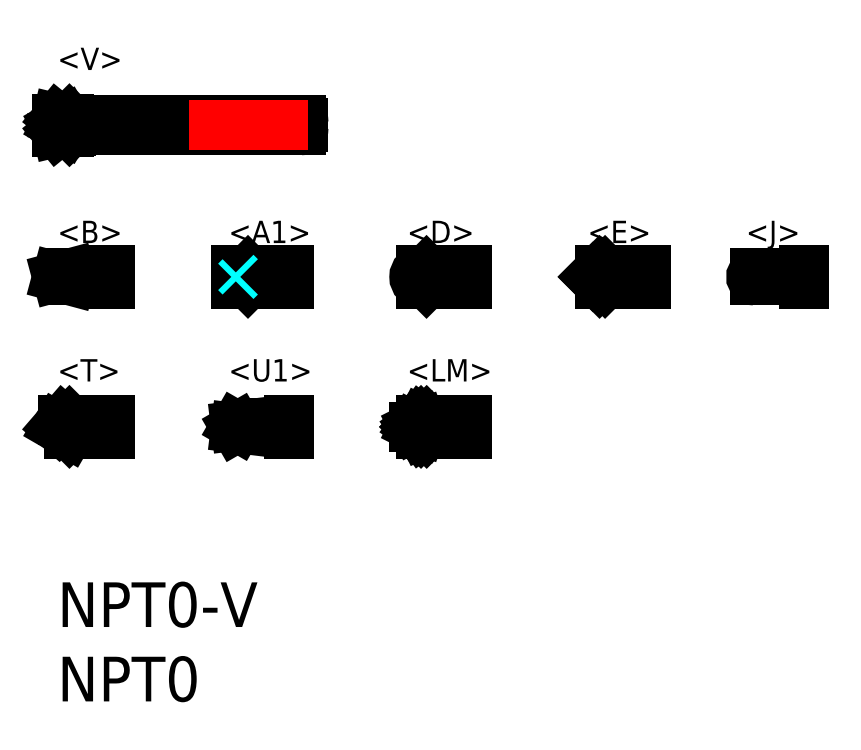
<metadata>
{"format":"dxf","ext":"dxf","renderer":"ezdxf+matplotlib","layout":"modelspace","background":"white","min_lineweight":24,"dpi":150}
</metadata>
<code>
0
SECTION
2
ENTITIES
0
INSERT
8
MSM_CONTINUOUS
2
*U34
10
0
20
0
30
0
0
INSERT
8
MSM_CONTINUOUS
2
*U35
10
0
20
0
30
0
0
ARC
8
MSM_CONTINUOUS
10
16.35
20
30.59
30
0
40
0.2
50
270
51
4.071e-12
0
LINE
8
MSM_CONTINUOUS
10
16.35
20
30.39
30
0
11
7.15
21
30.39
31
0
0
LINE
8
MSM_CONTINUOUS
10
3.55
20
30.39
30
0
11
3.55
21
31.07
31
0
0
ARC
8
MSM_CONTINUOUS
10
16.35
20
30.87
30
0
40
0.2
50
4.071e-12
51
90
0
LINE
8
MSM_CONTINUOUS
10
16.35
20
31.07
30
0
11
7.15
21
31.07
31
0
0
LINE
8
MSM_CONTINUOUS
10
3.55
20
30.97
30
0
11
0.9
21
30.97
31
0
0
LINE
8
MSM_CONTINUOUS
10
3.55
20
30.49
30
0
11
0.9
21
30.49
31
0
0
LINE
8
MSM_CONTINUOUS
10
16.55
20
30.87
30
0
11
16.55
21
30.59
31
0
0
LINE
8
MSM_CENTER
10
16.85
20
30.73
30
0
11
-0.3
21
30.73
31
0
0
LINE
8
MSM_CENTER
10
3.85
20
20.53
30
0
11
-0.3
21
20.53
31
0
0
LINE
8
MSM_CONTINUOUS
10
3.55
20
20.08
30
0
11
3.55
21
20.98
31
0
0
LINE
8
MSM_CONTINUOUS
10
-8.9e-15
20
20.53
30
0
11
0.8957
21
20.77
31
0
0
LINE
8
MSM_CONTINUOUS
10
3.55
20
20.77
30
0
11
0.8957
21
20.77
31
0
0
LINE
8
MSM_CONTINUOUS
10
-8.9e-15
20
20.53
30
0
11
0.8957
21
20.29
31
0
0
LINE
8
MSM_CONTINUOUS
10
3.55
20
20.29
30
0
11
0.8957
21
20.29
31
0
0
LINE
8
MSM_CONTINUOUS
10
0.8957
20
20.77
30
0
11
0.8957
21
20.29
31
0
0
LINE
8
MSM_CONTINUOUS
10
0.82
20
30.28
30
0
11
-1.492e-13
21
30.28
31
0
0
LINE
8
MSM_CONTINUOUS
10
0.82
20
31.18
30
0
11
-1.492e-13
21
31.18
31
0
0
LINE
8
MSM_CONTINUOUS
10
-1.634e-13
20
30.73
30
0
11
0.5511
21
30.41
31
0
0
LINE
8
MSM_CONTINUOUS
10
0.5511
20
30.41
30
0
11
-1.492e-13
21
30.28
31
0
0
LINE
8
MSM_CONTINUOUS
10
0.3228
20
30.54
30
0
11
-1.492e-13
21
30.28
31
0
0
LINE
8
MSM_CONTINUOUS
10
-1.634e-13
20
30.73
30
0
11
0.5511
21
31.05
31
0
0
LINE
8
MSM_CONTINUOUS
10
0.5511
20
31.05
30
0
11
-1.492e-13
21
31.18
31
0
0
LINE
8
MSM_CONTINUOUS
10
0.3228
20
30.91
30
0
11
-1.492e-13
21
31.18
31
0
0
LINE
8
MSM_CENTER
10
15.85
20
20.53
30
0
11
11.7
21
20.53
31
0
0
LINE
8
MSM_CONTINUOUS
10
15.55
20
20.08
30
0
11
15.55
21
20.98
31
0
0
LINE
8
MSM_CONTINUOUS
10
15.55
20
20.77
30
0
11
12.9
21
20.77
31
0
0
LINE
8
MSM_CONTINUOUS
10
15.55
20
20.29
30
0
11
12.9
21
20.29
31
0
0
LINE
8
MSM_CONTINUOUS
10
12
20
20.98
30
0
11
12
21
20.08
31
0
0
TEXT
8
MSM_PART_NUMBER
10
11.51
20
22.8
30
0
40
1.5
1
<A1>
0
TEXT
8
MSM_PART_NUMBER
10
0.009779
20
22.8
30
0
40
1.5
1
<B>
0
LINE
8
MSM_CENTER
10
39.85
20
20.53
30
0
11
35.7
21
20.53
31
0
0
LINE
8
MSM_CONTINUOUS
10
39.55
20
20.08
30
0
11
39.55
21
20.98
31
0
0
LINE
8
MSM_CONTINUOUS
10
39.55
20
20.77
30
0
11
36.9
21
20.77
31
0
0
LINE
8
MSM_CONTINUOUS
10
39.55
20
20.29
30
0
11
36.9
21
20.29
31
0
0
TEXT
8
MSM_PART_NUMBER
10
35.64
20
22.8
30
0
40
1.5
1
<E>
0
LINE
8
MSM_CENTER
10
3.85
20
10.45
30
0
11
-0.3
21
10.45
31
0
0
LINE
8
MSM_CONTINUOUS
10
3.55
20
10
30
0
11
3.55
21
10.9
31
0
0
LINE
8
MSM_CONTINUOUS
10
3.55
20
10.69
30
0
11
0.9
21
10.69
31
0
0
LINE
8
MSM_CONTINUOUS
10
3.55
20
10.21
30
0
11
0.9
21
10.21
31
0
0
TEXT
8
MSM_PART_NUMBER
10
0.009779
20
13.5
30
0
40
1.5
1
<T>
0
LINE
8
MSM_CENTER
10
27.85
20
10.45
30
0
11
23.7
21
10.45
31
0
0
LINE
8
MSM_CONTINUOUS
10
27.55
20
10
30
0
11
27.55
21
10.9
31
0
0
LINE
8
MSM_CONTINUOUS
10
27.55
20
10.69
30
0
11
24.9
21
10.69
31
0
0
LINE
8
MSM_CONTINUOUS
10
27.55
20
10.21
30
0
11
24.9
21
10.21
31
0
0
TEXT
8
MSM_PART_NUMBER
10
23.51
20
13.5
30
0
40
1.5
1
<LM>
0
LINE
8
MSM_CENTER
10
27.85
20
20.53
30
0
11
23.7
21
20.53
31
0
0
LINE
8
MSM_CONTINUOUS
10
27.55
20
20.77
30
0
11
24.9
21
20.77
31
0
0
LINE
8
MSM_CONTINUOUS
10
27.55
20
20.29
30
0
11
24.9
21
20.29
31
0
0
TEXT
8
MSM_PART_NUMBER
10
23.51
20
22.8
30
0
40
1.5
1
<D>
0
LINE
8
MSM_CENTER
10
50.5
20
20.53
30
0
11
46.35
21
20.53
31
0
0
LINE
8
MSM_CONTINUOUS
10
50.2
20
20.77
30
0
11
46.89
21
20.77
31
0
0
LINE
8
MSM_CONTINUOUS
10
50.2
20
20.29
30
0
11
46.89
21
20.29
31
0
0
TEXT
8
MSM_PART_NUMBER
10
46.29
20
22.8
30
0
40
1.5
1
<J>
0
LINE
8
MSM_CENTER
10
15.85
20
10.45
30
0
11
11.7
21
10.45
31
0
0
LINE
8
MSM_CONTINUOUS
10
15.55
20
10.69
30
0
11
13.34
21
10.69
31
0
0
LINE
8
MSM_CONTINUOUS
10
15.55
20
10.21
30
0
11
13.34
21
10.21
31
0
0
TEXT
8
MSM_PART_NUMBER
10
11.51
20
13.5
30
0
40
1.5
1
<U1>
0
LINE
8
MSM_CONTINUOUS
10
12.9
20
20.9
30
0
11
12.9
21
20.16
31
0
0
LINE
8
MSM_CONTINUOUS
10
12.82
20
20.08
30
0
11
12
21
20.08
31
0
0
LINE
8
MSM_CONTINUOUS
10
12.82
20
20.98
30
0
11
12
21
20.98
31
0
0
LINE
8
MSM_CONTINUOUS
10
36
20
20.53
30
0
11
36.45
21
20.98
31
0
0
LINE
8
MSM_CONTINUOUS
10
36
20
20.53
30
0
11
36.45
21
20.08
31
0
0
LINE
8
MSM_CONTINUOUS
10
36.9
20
20.9
30
0
11
36.9
21
20.16
31
0
0
LINE
8
MSM_CONTINUOUS
10
36.82
20
20.98
30
0
11
36.45
21
20.98
31
0
0
LINE
8
MSM_CONTINUOUS
10
36.82
20
20.08
30
0
11
36.45
21
20.08
31
0
0
LINE
8
MSM_CONTINUOUS
10
0.82
20
10
30
0
11
0.7794
21
10
31
0
0
LINE
8
MSM_CONTINUOUS
10
0.9
20
10.82
30
0
11
0.9
21
10.08
31
0
0
LINE
8
MSM_CONTINUOUS
10
0.82
20
10.9
30
0
11
0.3897
21
10.9
31
0
0
LINE
8
MSM_CONTINUOUS
10
0
20
10.45
30
0
11
0.7794
21
10
31
0
0
LINE
8
MSM_CONTINUOUS
10
24.9
20
10.83
30
0
11
24.9
21
10.07
31
0
0
LINE
8
MSM_CONTINUOUS
10
24.83
20
10
30
0
11
24.45
21
10
31
0
0
LINE
8
MSM_CONTINUOUS
10
24
20
10.45
30
0
11
24.45
21
10
31
0
0
LINE
8
MSM_CONTINUOUS
10
24
20
10.45
30
0
11
24.45
21
10.9
31
0
0
LINE
8
MSM_CONTINUOUS
10
24.83
20
10.9
30
0
11
24.45
21
10.9
31
0
0
LINE
8
MSM_CONTINUOUS
10
24.9
20
20.9
30
0
11
24.9
21
20.16
31
0
0
LINE
8
MSM_CONTINUOUS
10
24.82
20
20.98
30
0
11
24.45
21
20.98
31
0
0
LINE
8
MSM_CONTINUOUS
10
24.82
20
20.08
30
0
11
24.45
21
20.08
31
0
0
ARC
8
MSM_CONTINUOUS
10
24.45
20
20.53
30
0
40
0.45
50
90
51
270
0
LINE
8
MSM_CONTINUOUS
10
27.55
20
20.08
30
0
11
27.55
21
20.98
31
0
0
ARC
8
MSM_CONTINUOUS
10
46.89
20
20.53
30
0
40
0.24
50
89.92
51
270.1
0
LINE
8
MSM_CONTINUOUS
10
50.2
20
20.08
30
0
11
50.2
21
20.98
31
0
0
LINE
8
MSM_CONTINUOUS
10
15.55
20
10
30
0
11
15.55
21
10.9
31
0
0
TEXT
8
MSM_PART_NUMBER
10
0.009779
20
34.43
30
0
40
1.5
1
<V>
0
LINE
8
MSM_CONTINUOUS
10
36.45
20
20.98
30
0
11
36.45
21
20.08
31
0
0
LINE
8
MSM_CONTINUOUS
10
0
20
10.45
30
0
11
0.3897
21
10.9
31
0
0
LINE
8
MSM_CONTINUOUS
10
12
20
10.37
30
0
11
12.13
21
10.45
31
0
0
LINE
8
MSM_CONTINUOUS
10
12
20
10.37
30
0
11
13.34
21
10.21
31
0
0
LINE
8
MSM_CONTINUOUS
10
12
20
10.52
30
0
11
12.13
21
10.45
31
0
0
LINE
8
MSM_CONTINUOUS
10
12
20
10.52
30
0
11
13.34
21
10.69
31
0
0
LINE
8
MSM_CONTINUOUS
10
13.34
20
10.21
30
0
11
13.34
21
10.69
31
0
0
LINE
8
MSM_CONTINUOUS
10
24.83
20
10.9
30
0
11
24.9
21
10.83
31
0
0
LINE
8
MSM_CONTINUOUS
10
24.9
20
10.07
30
0
11
24.83
21
10
31
0
0
LINE
8
MSM_CONTINUOUS
10
24.83
20
10.9
30
0
11
24.83
21
10
31
0
0
LINE
8
MSM_CONTINUOUS
10
12.82
20
20.98
30
0
11
12.9
21
20.9
31
0
0
LINE
8
MSM_CONTINUOUS
10
12.9
20
20.16
30
0
11
12.82
21
20.08
31
0
0
LINE
8
MSM_CONTINUOUS
10
12.82
20
20.98
30
0
11
12.82
21
20.08
31
0
0
LINE
8
MSM_CONTINUOUS
10
24.82
20
20.98
30
0
11
24.9
21
20.9
31
0
0
LINE
8
MSM_CONTINUOUS
10
24.82
20
20.98
30
0
11
24.82
21
20.08
31
0
0
LINE
8
MSM_CONTINUOUS
10
24.9
20
20.16
30
0
11
24.82
21
20.08
31
0
0
LINE
8
MSM_CONTINUOUS
10
36.82
20
20.98
30
0
11
36.9
21
20.9
31
0
0
LINE
8
MSM_CONTINUOUS
10
36.82
20
20.98
30
0
11
36.82
21
20.08
31
0
0
LINE
8
MSM_CONTINUOUS
10
36.9
20
20.16
30
0
11
36.82
21
20.08
31
0
0
LINE
8
MSM_CONTINUOUS
10
0.82
20
10.9
30
0
11
0.9
21
10.82
31
0
0
LINE
8
MSM_CONTINUOUS
10
0.82
20
10.9
30
0
11
0.82
21
10
31
0
0
LINE
8
MSM_CONTINUOUS
10
0.9
20
10.08
30
0
11
0.82
21
10
31
0
0
LINE
8
MSM_DASHED
10
12.3
20
20.53
30
0
11
12
21
20.83
31
0
0
LINE
8
MSM_DASHED
10
12.3
20
20.53
30
0
11
12
21
20.23
31
0
0
LINE
8
MSM_CONTINUOUS
10
24.45
20
10
30
0
11
24.53
21
10.06
31
0
0
LINE
8
MSM_CONTINUOUS
10
24
20
10.45
30
0
11
24.53
21
10.06
31
0
0
LINE
8
MSM_CONTINUOUS
10
24.53
20
10.06
30
0
11
24.45
21
10.22
31
0
0
LINE
8
MSM_CONTINUOUS
10
24
20
10.45
30
0
11
24.45
21
10.22
31
0
0
LINE
8
MSM_CONTINUOUS
10
24.45
20
10.22
30
0
11
24.53
21
10.45
31
0
0
LINE
8
MSM_CONTINUOUS
10
24.53
20
10.84
30
0
11
24.45
21
10.68
31
0
0
LINE
8
MSM_CONTINUOUS
10
24
20
10.45
30
0
11
24.45
21
10.68
31
0
0
LINE
8
MSM_CONTINUOUS
10
24.45
20
10.68
30
0
11
24.53
21
10.45
31
0
0
LINE
8
MSM_CONTINUOUS
10
24
20
10.45
30
0
11
24.53
21
10.84
31
0
0
LINE
8
MSM_CONTINUOUS
10
24.45
20
10.9
30
0
11
24.53
21
10.84
31
0
0
LINE
8
MSM_CONTINUOUS
10
24
20
10.45
30
0
11
24.53
21
10.45
31
0
0
LINE
8
MSM_CONTINUOUS
10
0.9
20
31.1
30
0
11
0.9
21
30.36
31
0
0
LINE
8
MSM_CONTINUOUS
10
0.82
20
31.18
30
0
11
0.82
21
30.28
31
0
0
LINE
8
MSM_CONTINUOUS
10
0.82
20
31.18
30
0
11
0.9
21
31.1
31
0
0
LINE
8
MSM_CONTINUOUS
10
0.9
20
30.36
30
0
11
0.82
21
30.28
31
0
0
LINE
8
MSM_CONTINUOUS
10
7.05
20
30.48
30
0
11
7.05
21
30.98
31
0
0
LINE
8
MSM_CONTINUOUS
10
7.15
20
30.39
30
0
11
7.15
21
31.07
31
0
0
LINE
8
MSM_CONTINUOUS
10
6.95
20
30.39
30
0
11
6.95
21
31.07
31
0
0
ARC
8
MSM_CONTINUOUS
10
7.05
20
31.08
30
0
40
0.1006
50
186
51
354
0
ARC
8
MSM_CONTINUOUS
10
7.05
20
30.38
30
0
40
0.1006
50
6.026
51
174
0
LINE
8
MSM_CONTINUOUS
10
6.95
20
30.39
30
0
11
3.55
21
30.39
31
0
0
LINE
8
MSM_CONTINUOUS
10
6.95
20
31.07
30
0
11
3.55
21
31.07
31
0
0
ARC
8
MSM_CONTINUOUS
10
0.4178
20
10.34
30
0
40
0.5624
50
61.1
51
92.86
0
ARC
8
MSM_CONTINUOUS
10
0.5947
20
10.67
30
0
40
0.1852
50
342.4
51
61.73
0
ARC
8
MSM_CONTINUOUS
10
0.05733
20
10.93
30
0
40
0.7801
50
295.2
51
336.2
0
ENDSEC
0
EOF

</code>
